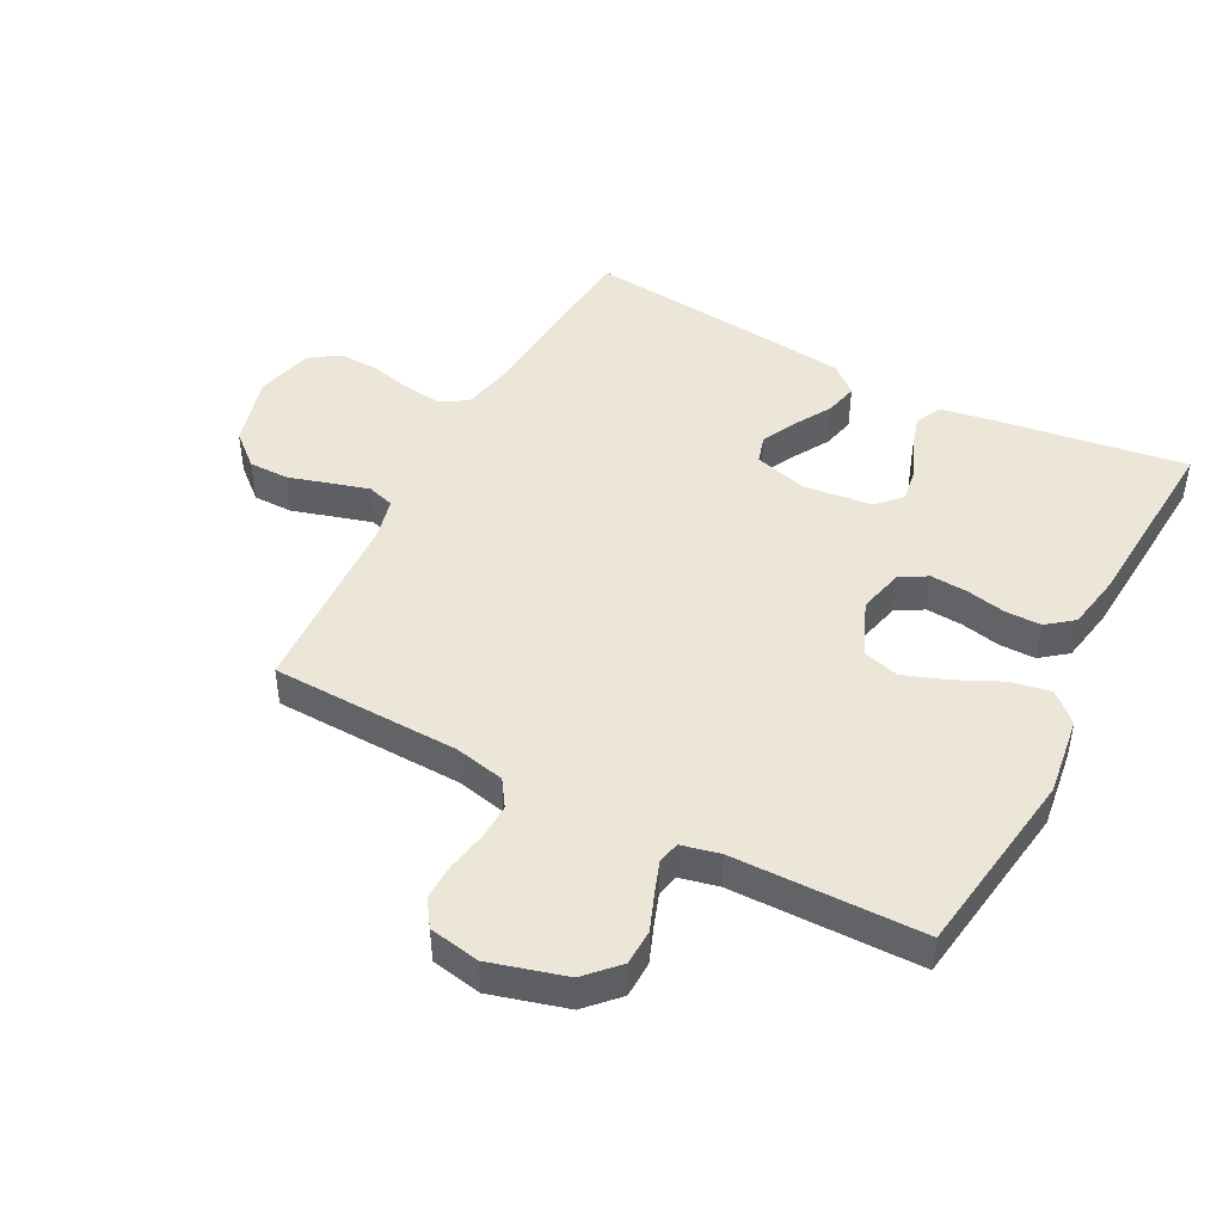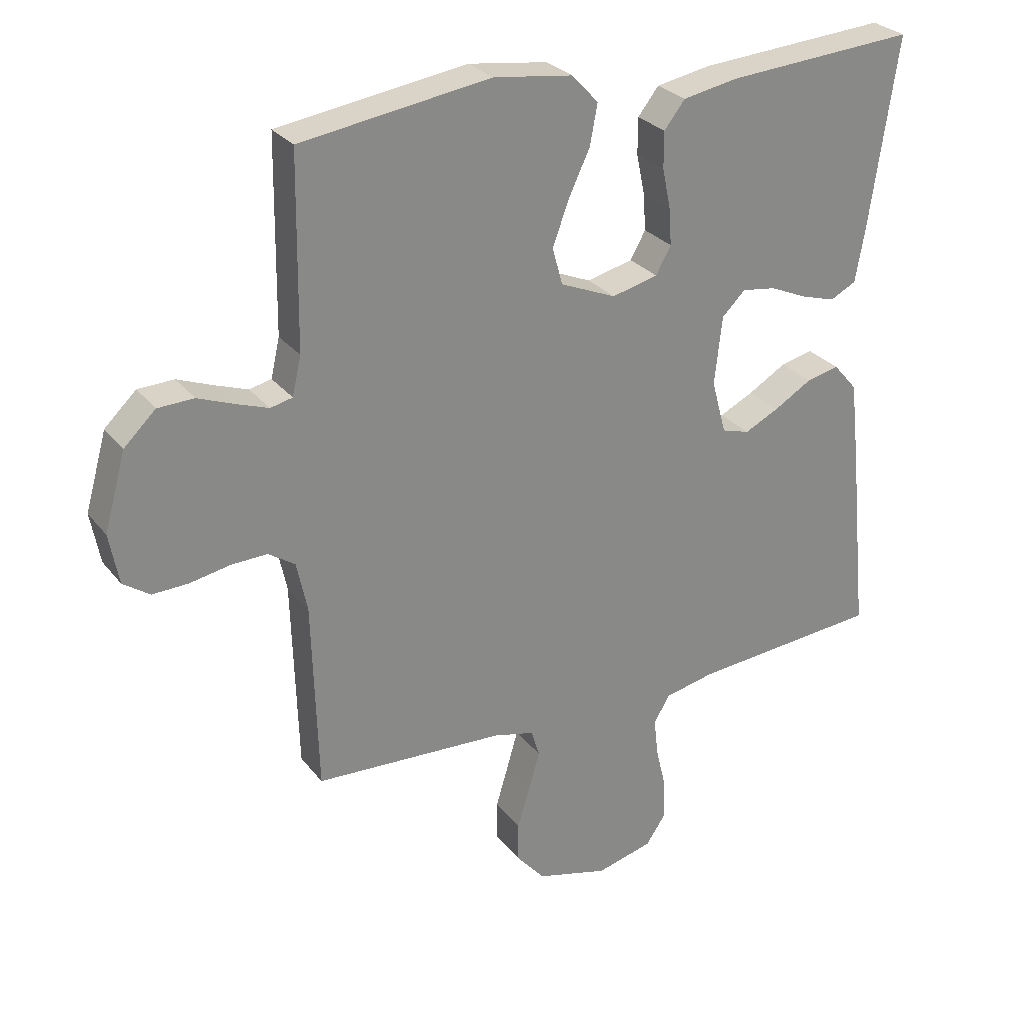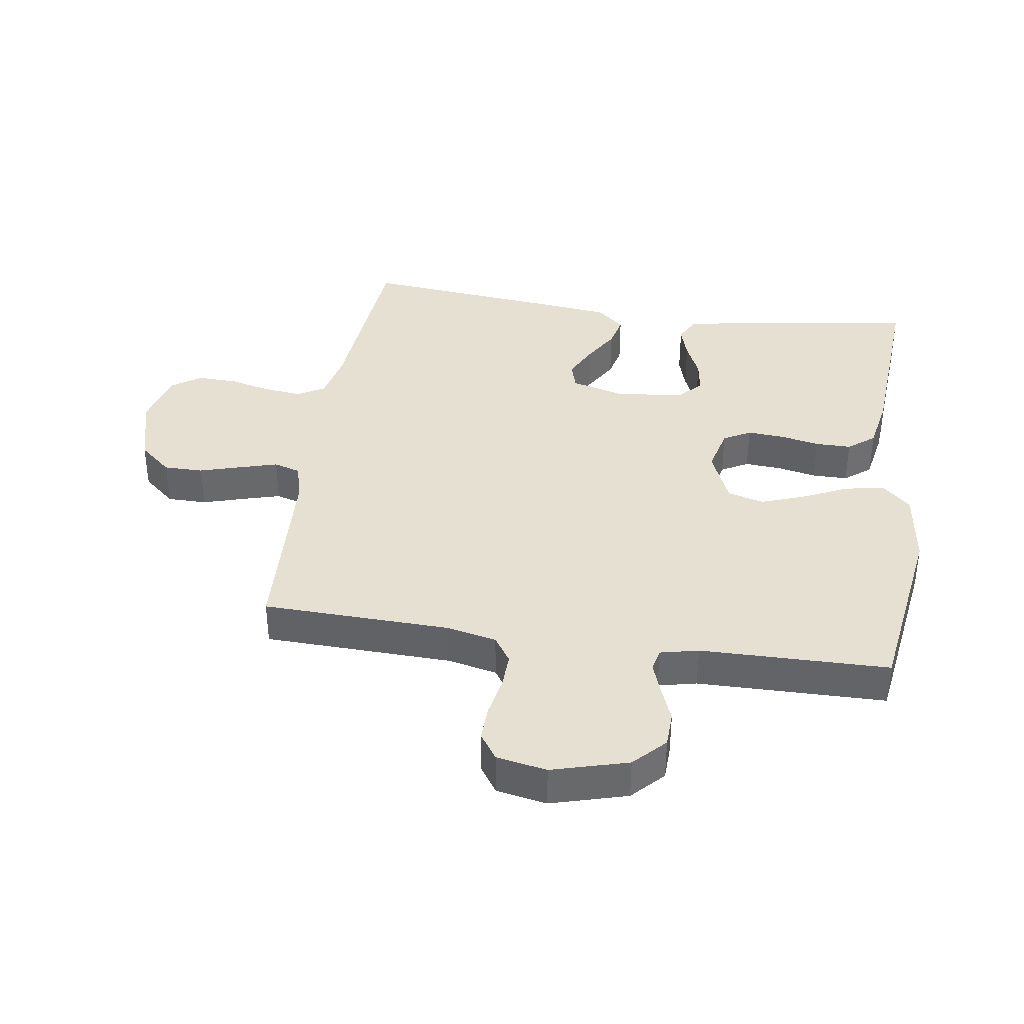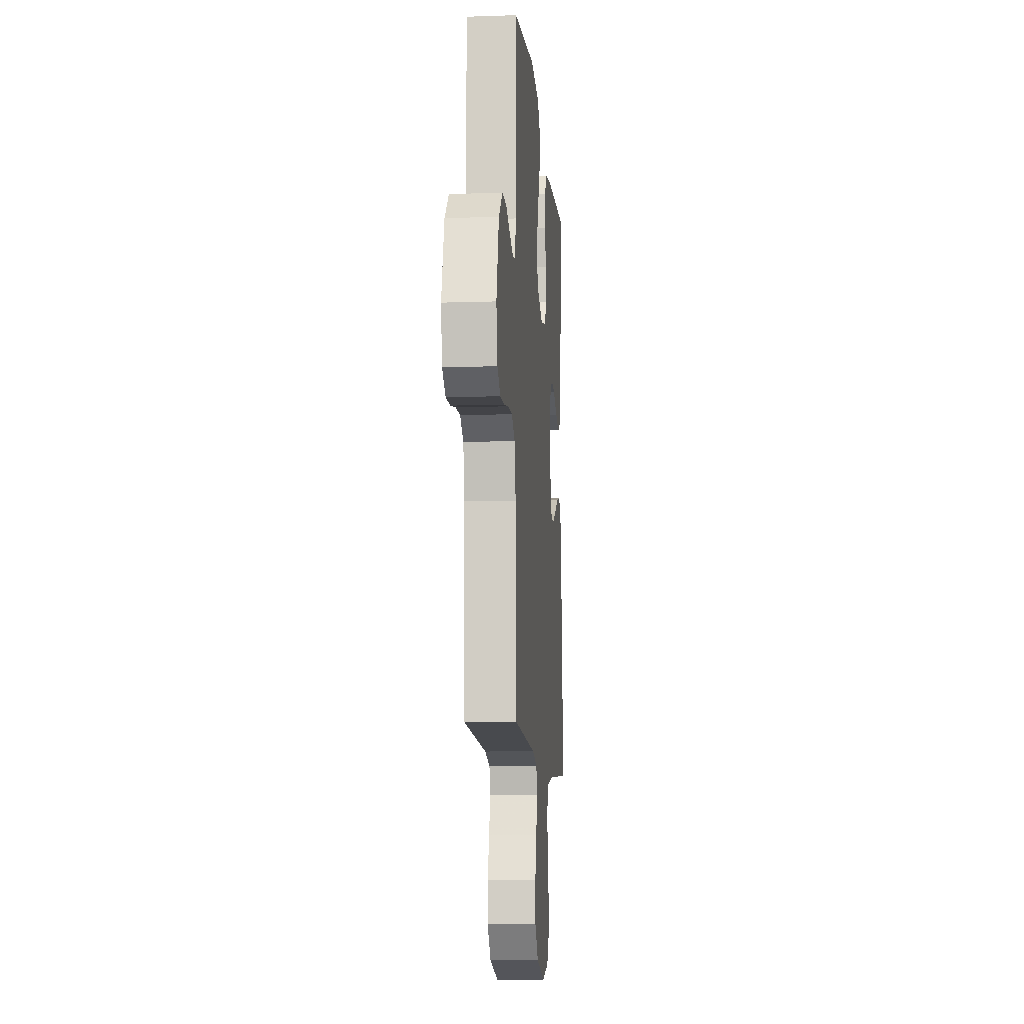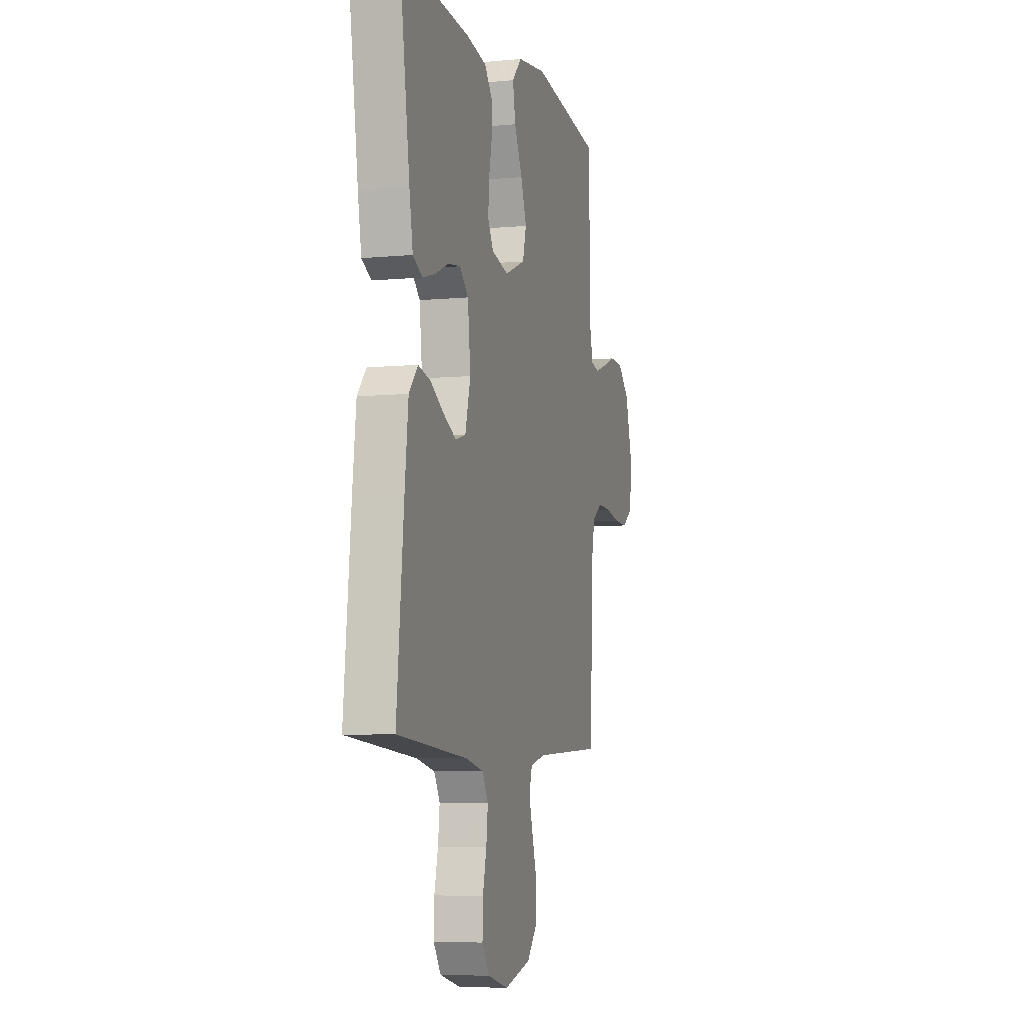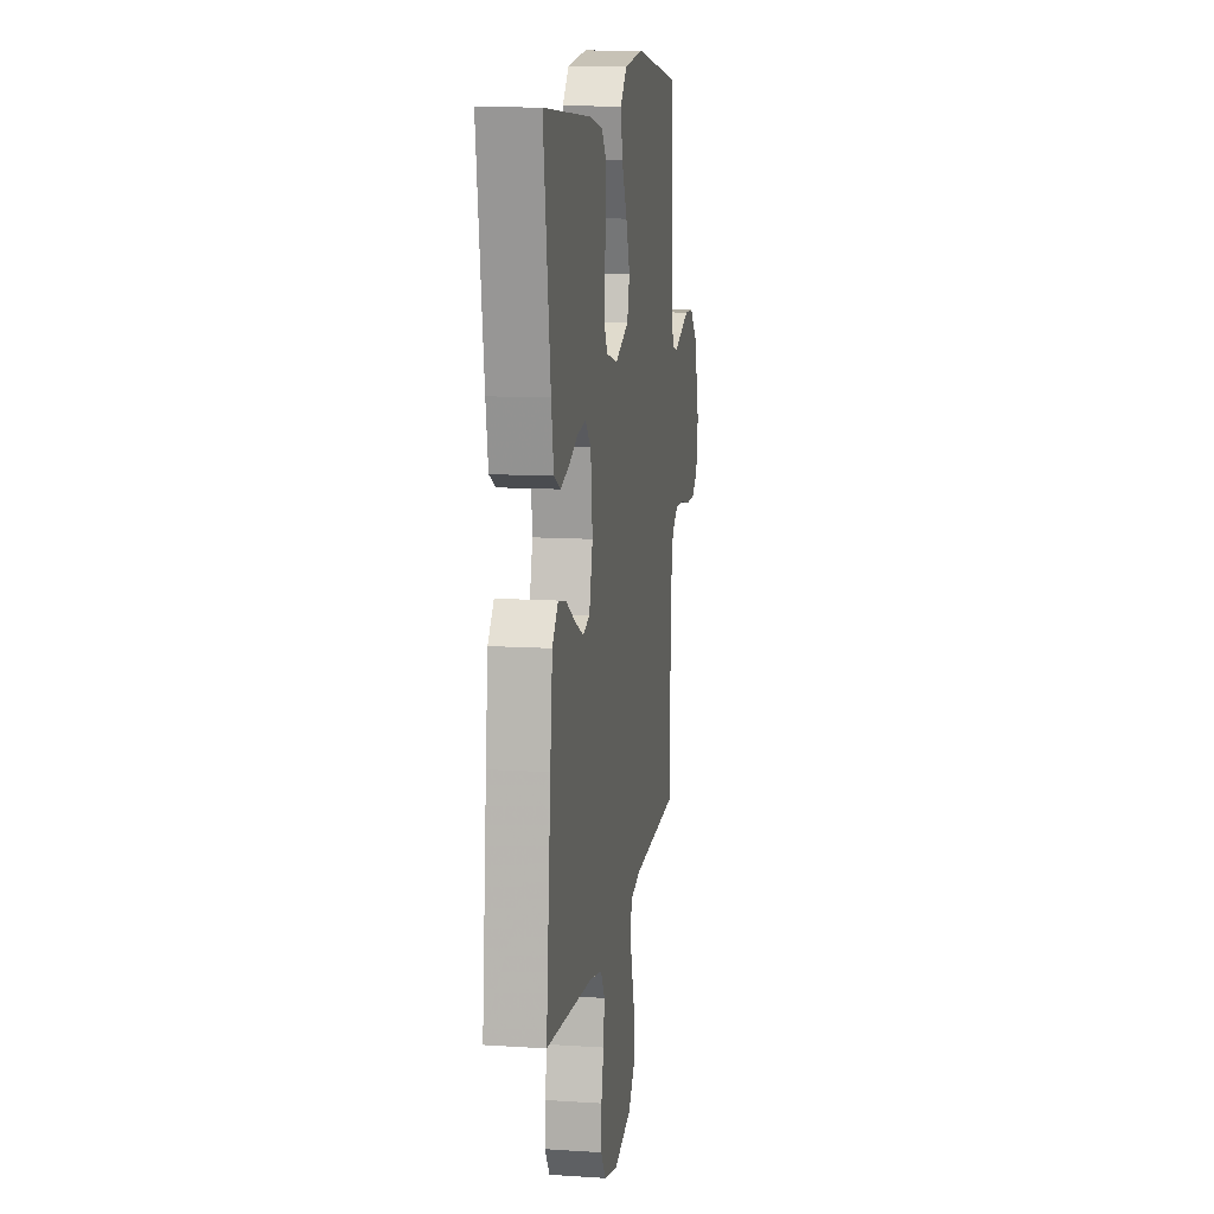
<metadata>
{"format":"obj","ext":"obj","renderer":"f3d","projection":"perspective","resolution":1024,"background":"white","views":[{"elev":46.1,"azim":-62.4,"up":"+Y"},{"elev":27.7,"azim":-29.7,"up":"+Z"},{"elev":37.8,"azim":-81.5,"up":"+Y"},{"elev":-10.3,"azim":-85.2,"up":"+Z"},{"elev":-6.6,"azim":105.8,"up":"+Z"},{"elev":11.9,"azim":98.8,"up":"+Z"}]}
</metadata>
<code>
v -0.5 0.07 -0.5
v -0.509 0.07 -0.2
v -0.526 0.07 -0.121
v -0.568 0.07 -0.093
v -0.625 0.07 -0.095
v -0.688 0.07 -0.107
v -0.745 0.07 -0.109
v -0.787 0.07 -0.08
v -0.802 0.07 0
v -0.768 0.07 0.121
v -0.718 0.07 0.169
v -0.661 0.07 0.171
v -0.604 0.07 0.149
v -0.553 0.07 0.131
v -0.518 0.07 0.139
v -0.504 0.07 0.2
v -0.5 0.07 0.5
v -0.2 0.07 0.544
v -0.075 0.07 0.527
v -0.033 0.07 0.482
v -0.045 0.07 0.418
v -0.079 0.07 0.346
v -0.104 0.07 0.277
v -0.088 0.07 0.219
v 0 0.07 0.182
v 0.073 0.07 0.2
v 0.097 0.07 0.243
v 0.093 0.07 0.301
v 0.08 0.07 0.364
v 0.08 0.07 0.421
v 0.113 0.07 0.463
v 0.2 0.07 0.479
v 0.5 0.07 0.5
v 0.456 0.07 0.2
v 0.441 0.07 0.115
v 0.4 0.07 0.094
v 0.346 0.07 0.11
v 0.287 0.07 0.136
v 0.233 0.07 0.144
v 0.196 0.07 0.108
v 0.184 0.07 0
v 0.207 0.07 -0.085
v 0.251 0.07 -0.098
v 0.306 0.07 -0.071
v 0.365 0.07 -0.036
v 0.417 0.07 -0.024
v 0.455 0.07 -0.068
v 0.47 0.07 -0.2
v 0.5 0.07 -0.5
v 0.2 0.07 -0.525
v 0.121 0.07 -0.542
v 0.096 0.07 -0.585
v 0.103 0.07 -0.646
v 0.119 0.07 -0.712
v 0.121 0.07 -0.775
v 0.089 0.07 -0.822
v 0 0.07 -0.845
v -0.114 0.07 -0.815
v -0.159 0.07 -0.763
v -0.159 0.07 -0.7
v -0.139 0.07 -0.633
v -0.122 0.07 -0.574
v -0.135 0.07 -0.531
v -0.2 0.07 -0.515
v -0.5 0 -0.5
v -0.509 0 -0.2
v -0.526 0 -0.121
v -0.568 0 -0.093
v -0.625 0 -0.095
v -0.688 0 -0.107
v -0.745 0 -0.109
v -0.787 0 -0.08
v -0.802 0 0
v -0.768 0 0.121
v -0.718 0 0.169
v -0.661 0 0.171
v -0.604 0 0.149
v -0.553 0 0.131
v -0.518 0 0.139
v -0.504 0 0.2
v -0.5 0 0.5
v -0.2 0 0.544
v -0.075 0 0.527
v -0.033 0 0.482
v -0.045 0 0.418
v -0.079 0 0.346
v -0.104 0 0.277
v -0.088 0 0.219
v 0 0 0.182
v 0.073 0 0.2
v 0.097 0 0.243
v 0.093 0 0.301
v 0.08 0 0.364
v 0.08 0 0.421
v 0.113 0 0.463
v 0.2 0 0.479
v 0.5 0 0.5
v 0.456 0 0.2
v 0.441 0 0.115
v 0.4 0 0.094
v 0.346 0 0.11
v 0.287 0 0.136
v 0.233 0 0.144
v 0.196 0 0.108
v 0.184 0 0
v 0.207 0 -0.085
v 0.251 0 -0.098
v 0.306 0 -0.071
v 0.365 0 -0.036
v 0.417 0 -0.024
v 0.455 0 -0.068
v 0.47 0 -0.2
v 0.5 0 -0.5
v 0.2 0 -0.525
v 0.121 0 -0.542
v 0.096 0 -0.585
v 0.103 0 -0.646
v 0.119 0 -0.712
v 0.121 0 -0.775
v 0.089 0 -0.822
v 0 0 -0.845
v -0.114 0 -0.815
v -0.159 0 -0.763
v -0.159 0 -0.7
v -0.139 0 -0.633
v -0.122 0 -0.574
v -0.135 0 -0.531
v -0.2 0 -0.515
f 58 59 60 61
f 58 61 62
f 57 58 62
f 56 57 62 63
f 53 54 55 56
f 52 53 56 63
f 47 48 49 50
f 47 50 51
f 44 45 46 47
f 43 44 47 51
f 42 43 51 52
f 35 36 37 38
f 35 38 39
f 34 35 39
f 33 34 39
f 32 33 39 40
f 28 29 30 31
f 27 28 31 32
f 19 20 21 22
f 19 22 23
f 16 17 18 19
f 15 16 19 23
f 10 11 12 13
f 10 13 14
f 9 10 14
f 8 9 14 15
f 5 6 7 8
f 4 5 8 15
f 64 1 2
f 64 2 3
f 63 64 3
f 41 42 52 63
f 41 63 3
f 27 32 40 41
f 26 27 41
f 25 26 41 3
f 24 25 3 4
f 4 15 23 24
f 125 124 123 122
f 126 125 122
f 126 122 121
f 127 126 121 120
f 120 119 118 117
f 127 120 117 116
f 114 113 112 111
f 115 114 111
f 111 110 109 108
f 115 111 108 107
f 116 115 107 106
f 102 101 100 99
f 103 102 99
f 103 99 98
f 103 98 97
f 104 103 97 96
f 95 94 93 92
f 96 95 92 91
f 86 85 84 83
f 87 86 83
f 83 82 81 80
f 87 83 80 79
f 77 76 75 74
f 78 77 74
f 78 74 73
f 79 78 73 72
f 72 71 70 69
f 79 72 69 68
f 66 65 128
f 67 66 128
f 67 128 127
f 127 116 106 105
f 67 127 105
f 105 104 96 91
f 105 91 90
f 67 105 90 89
f 68 67 89 88
f 88 87 79 68
f 1 65 66 2
f 2 66 67 3
f 3 67 68 4
f 4 68 69 5
f 5 69 70 6
f 6 70 71 7
f 7 71 72 8
f 8 72 73 9
f 9 73 74 10
f 10 74 75 11
f 11 75 76 12
f 12 76 77 13
f 13 77 78 14
f 14 78 79 15
f 15 79 80 16
f 16 80 81 17
f 17 81 82 18
f 18 82 83 19
f 19 83 84 20
f 20 84 85 21
f 21 85 86 22
f 22 86 87 23
f 23 87 88 24
f 24 88 89 25
f 25 89 90 26
f 26 90 91 27
f 27 91 92 28
f 28 92 93 29
f 29 93 94 30
f 30 94 95 31
f 31 95 96 32
f 32 96 97 33
f 33 97 98 34
f 34 98 99 35
f 35 99 100 36
f 36 100 101 37
f 37 101 102 38
f 38 102 103 39
f 39 103 104 40
f 40 104 105 41
f 41 105 106 42
f 42 106 107 43
f 43 107 108 44
f 44 108 109 45
f 45 109 110 46
f 46 110 111 47
f 47 111 112 48
f 48 112 113 49
f 49 113 114 50
f 50 114 115 51
f 51 115 116 52
f 52 116 117 53
f 53 117 118 54
f 54 118 119 55
f 55 119 120 56
f 56 120 121 57
f 57 121 122 58
f 58 122 123 59
f 59 123 124 60
f 60 124 125 61
f 61 125 126 62
f 62 126 127 63
f 63 127 128 64
f 64 128 65 1

</code>
